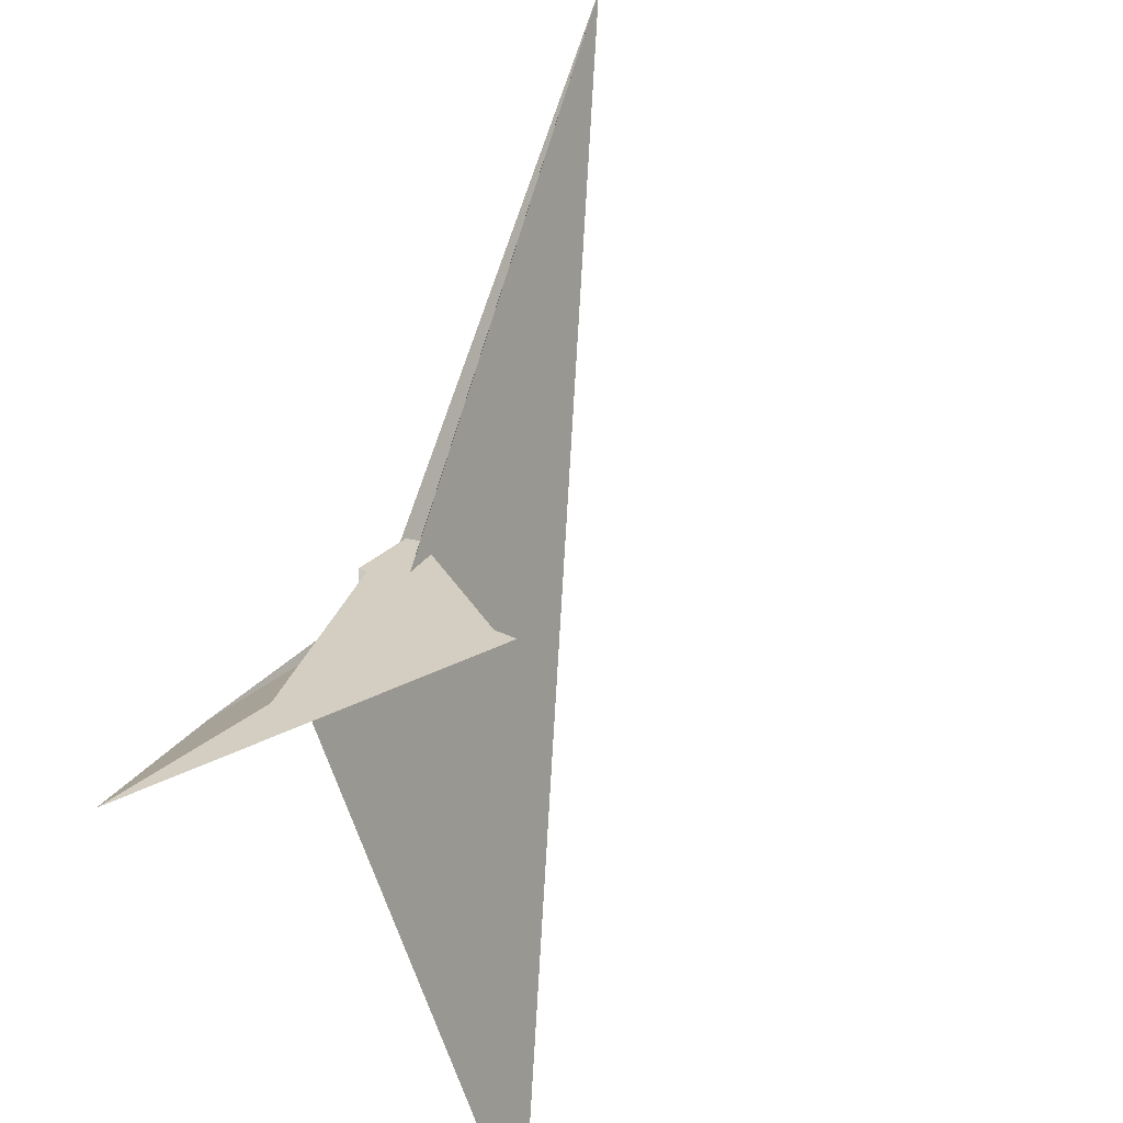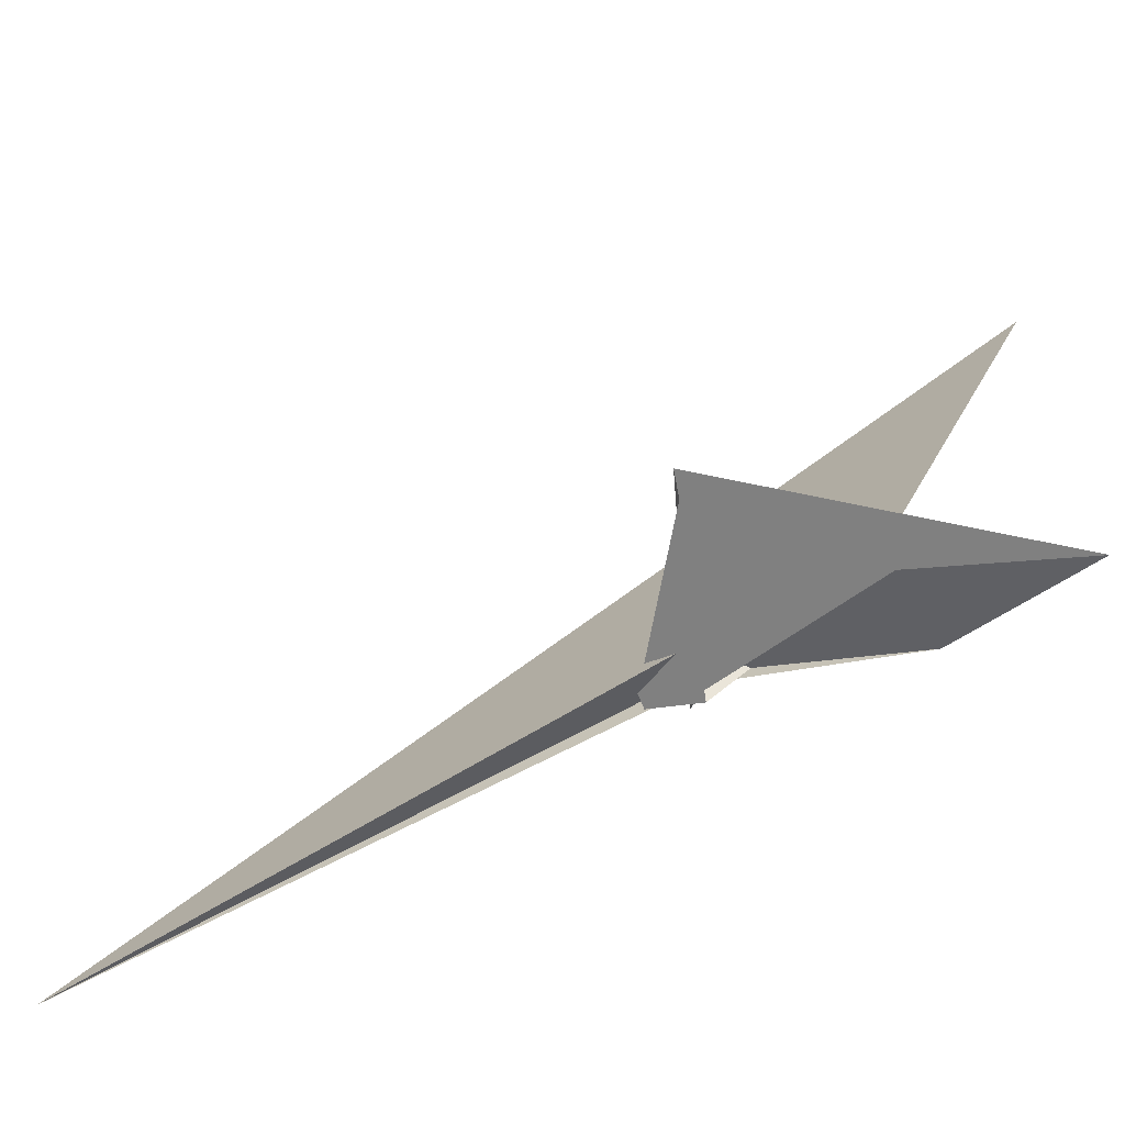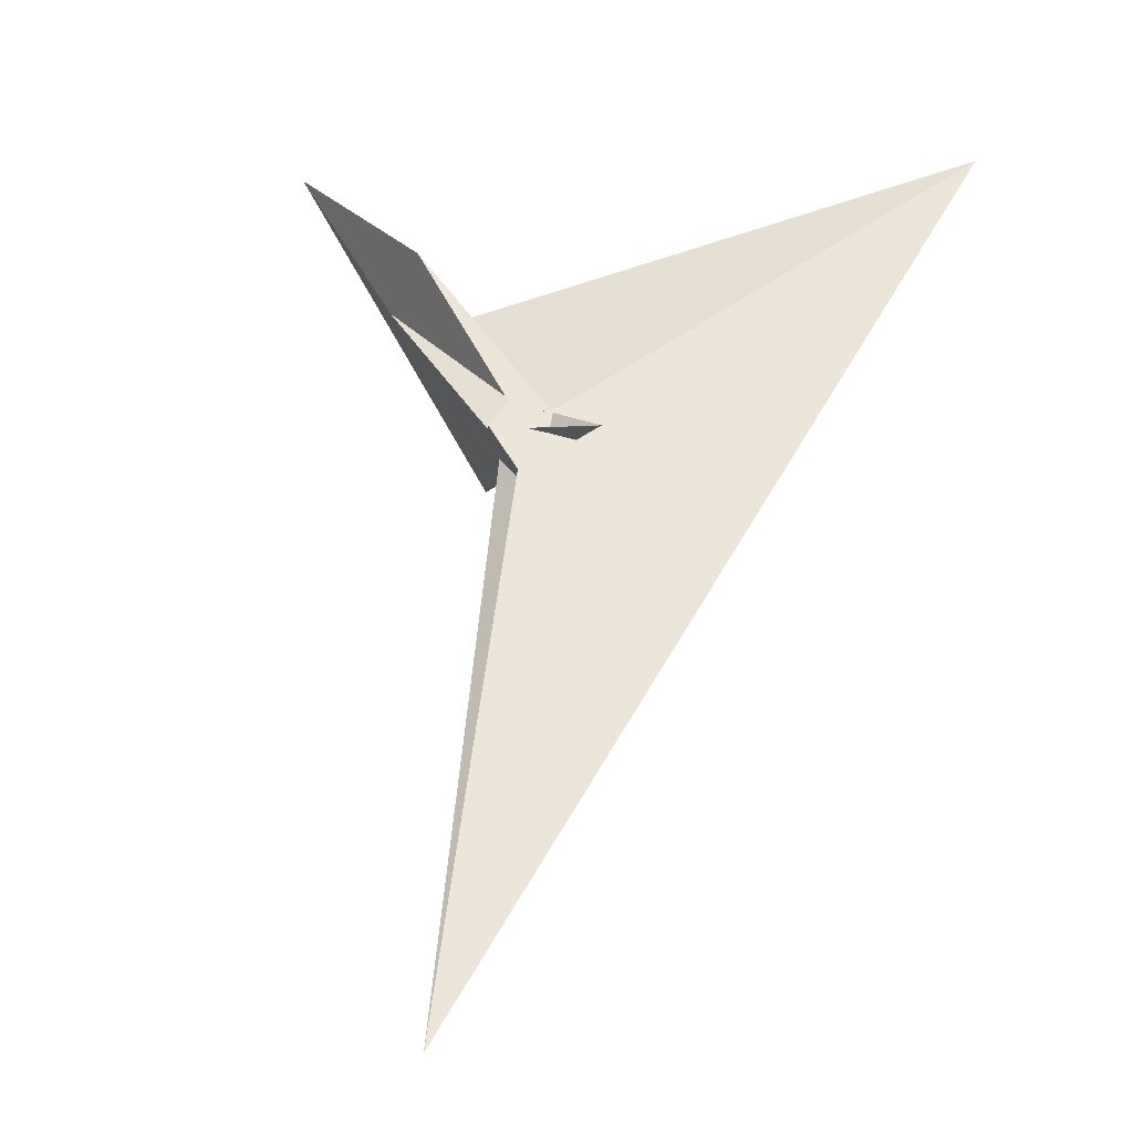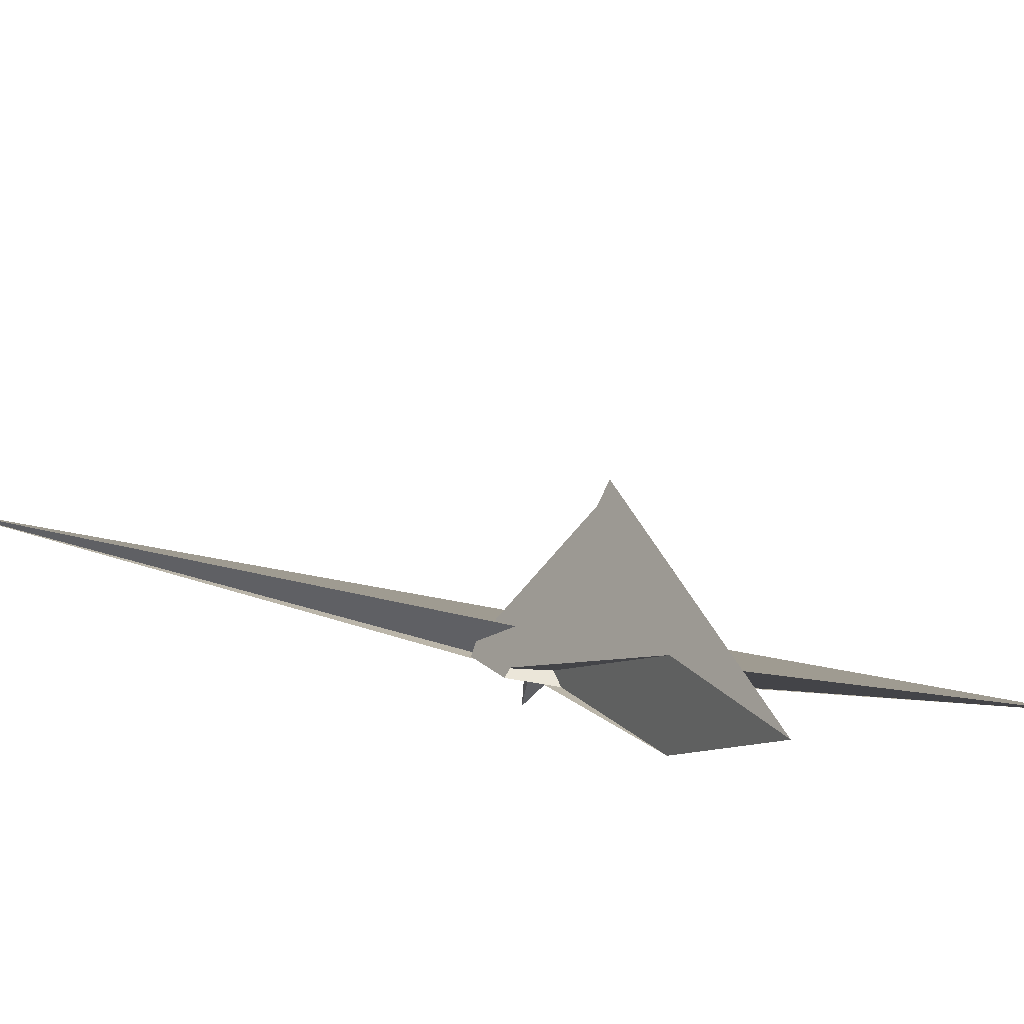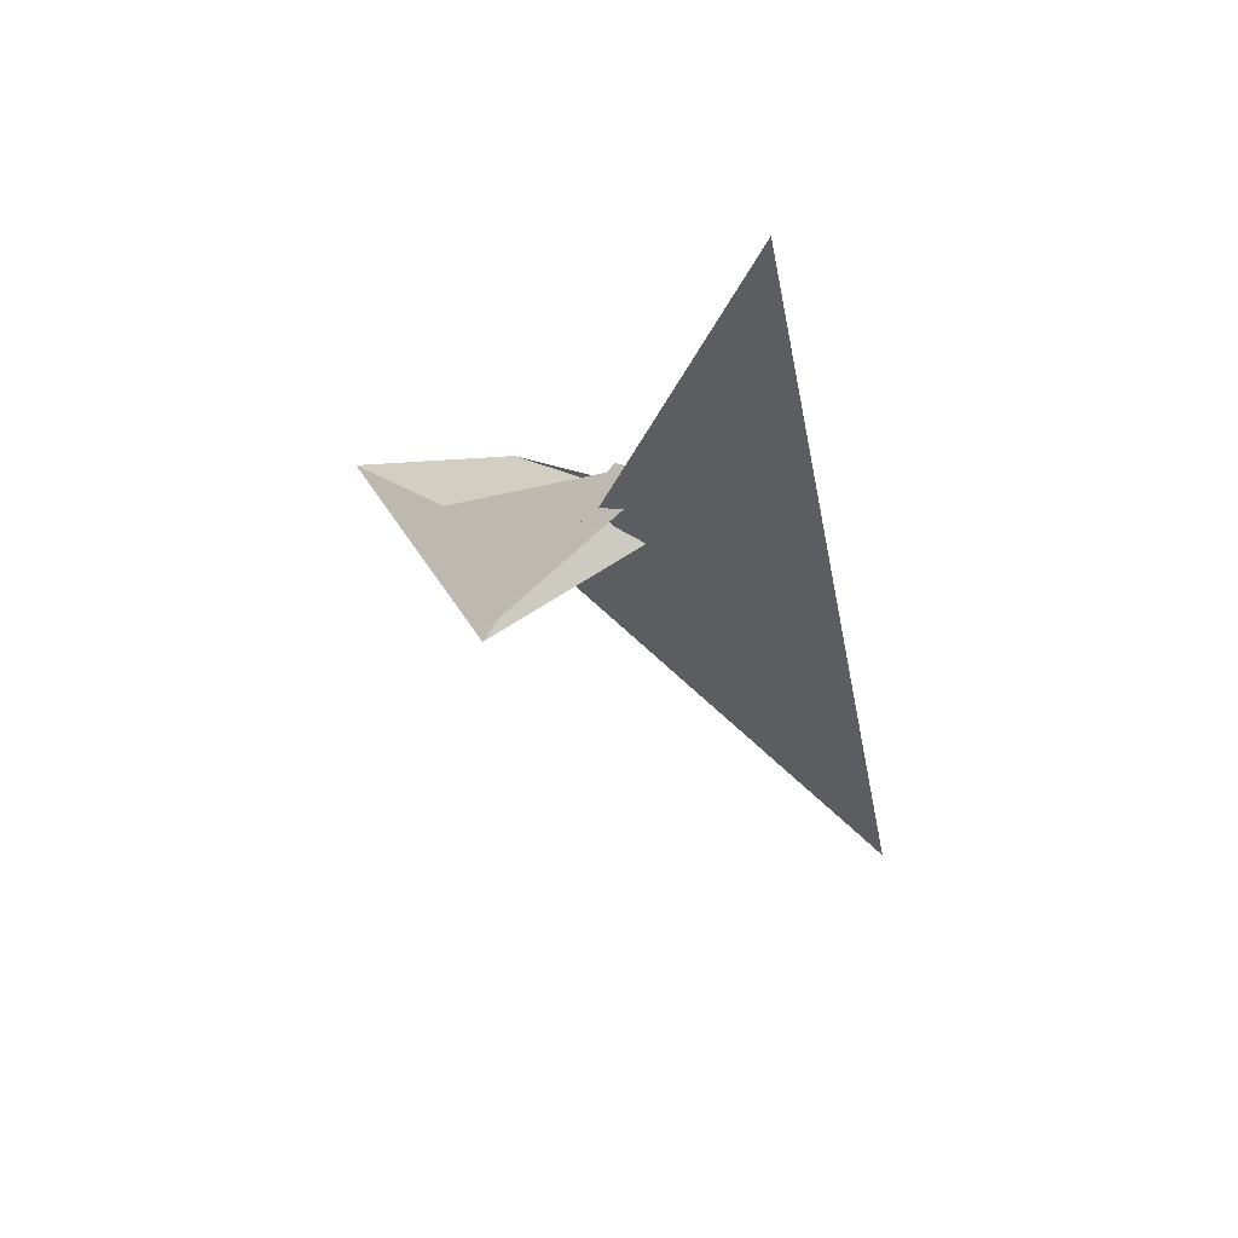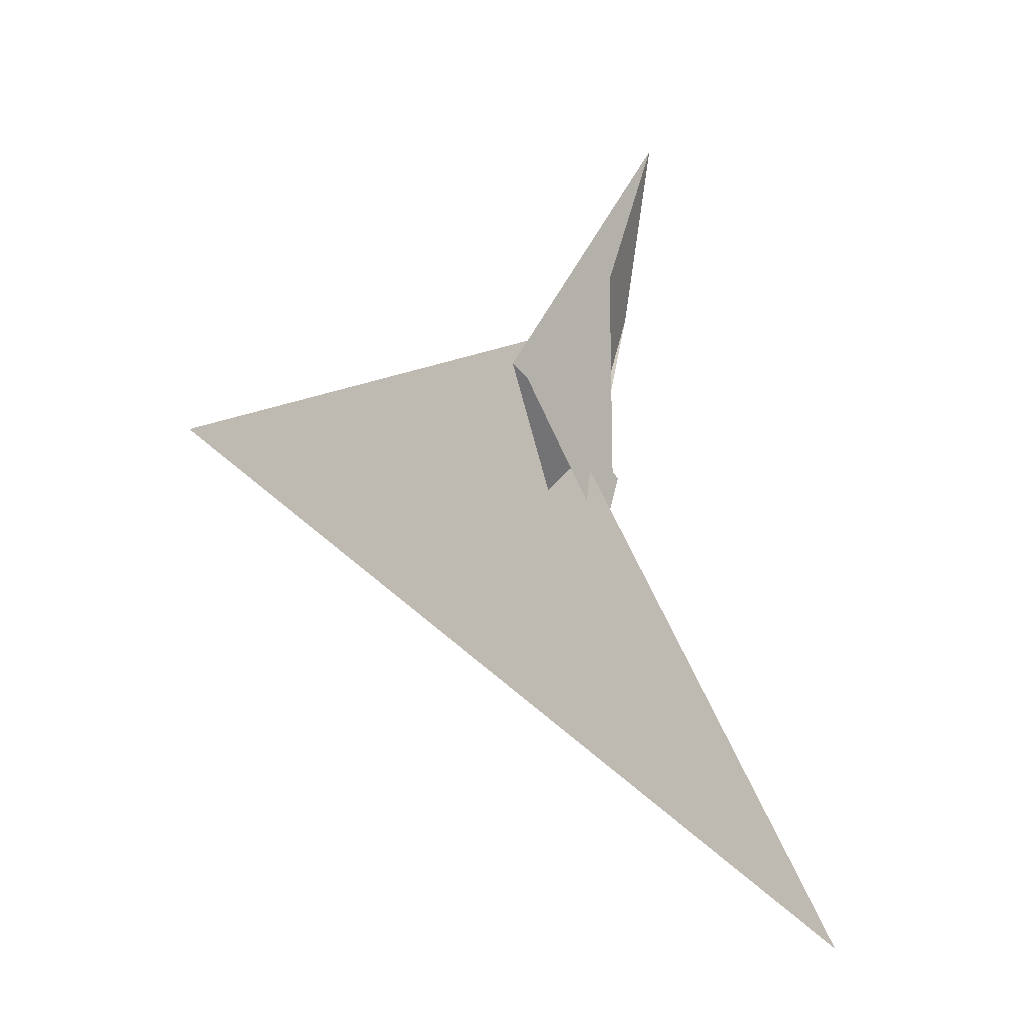
<metadata>
{"format":"obj","ext":"obj","renderer":"f3d","projection":"perspective","resolution":1024,"background":"white","views":[{"elev":78.5,"azim":42.2,"up":"+Y"},{"elev":69.2,"azim":-89.8,"up":"+Y"},{"elev":-7.6,"azim":-53.1,"up":"+Z"},{"elev":59.5,"azim":-43.7,"up":"+Y"},{"elev":-79.1,"azim":-87.5,"up":"+Z"},{"elev":-56.6,"azim":164.9,"up":"+Z"}]}
</metadata>
<code>
v -6.411 -18.4 -6.721
v -10.39 -8.257 -4.861
v -7.176 -18.85 -6.522
v 12.95 -11.19 -12
v 48.92 49.65 -18.66
v 59.27 57.65 -21.21
v 0.08206 -27.56 -9.263
v 8.235 -6.063 -10.26
v 9.798 -5.584 -10.69
v 13.12 7.44 -10.81
v -4.663 -61.76 -10.13
v 6.788 -10.35 11.61
v -16.24 -6.877 -10.08
v 7.816 78.13 64.64
v 16.05 -32.27 8.281
v 220.1 -139.7 155.5
v 6.208 -24.12 2.925
v 7.425 -22.55 5.103
v 5.913 -21.92 3.915
v 6.193 58.11 51.21
v 6.721 -10.71 -6.811
v 6.135 -10.99 -2.857
v -16.7 -24.86 -31.37
v -10.8 -21.45 -34.22
v 4.364 -12.07 -5.695
v 15.92 -5.228 -1.363
v 4.02 -12.26 -4.988
v 16.52 -4.855 -0.09488
v -19.42 -6.749 -6.144
v -2.72 -11.1 13.16
v 16.66 -12.3 -6.211
v 4.803 -10.7 -3.735
v 4.436 -10.57 -4.558
v 17.15 -12.3 -7.02
v -2.417 2.086 -15.57
v -0.4997 3.204 -16.49
v -0.6118 1.346 -18.61
v -4.449 127.4 139
v 1.517 -22.18 1.778
v 4.754 -23.69 4.425
v -135 -67.48 -287.8
v -12.65 43.17 85.97
v 6.07 -23.45 2.446
v 8.828 -1.275 -7.567
f 1 2 4 9 8 10 5 6 11 7 3
f 1 2 13 14 20 16 15 17 18 19 12
f 1 3 23 24 27 25 21 22 26 28 12
f 2 4 34 31 21 22 32 33 30 29 13
f 5 6 38 14 13 29 23 24 37 36 35
f 3 7 41 16 15 39 40 42 30 29 23
f 8 9 36 35 39 15 17 43 31 21 25
f 5 10 44 26 22 32 18 19 40 39 35
f 7 11 43 17 18 32 33 27 24 37 41
f 8 10 44 20 14 38 42 30 33 27 25
f 4 9 36 37 41 16 20 44 26 28 34
f 6 11 43 31 34 28 12 19 40 42 38

</code>
